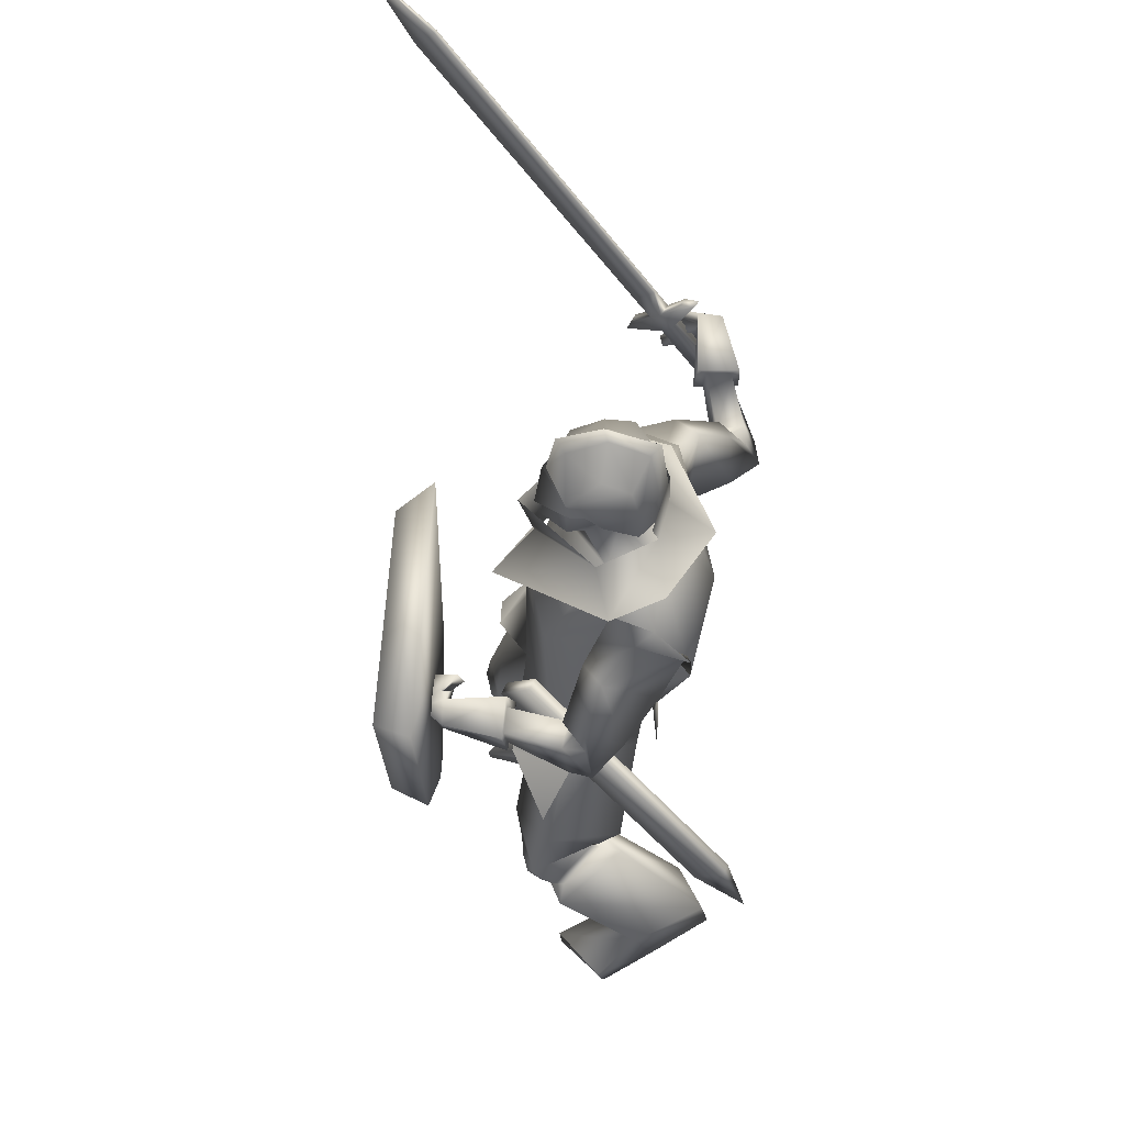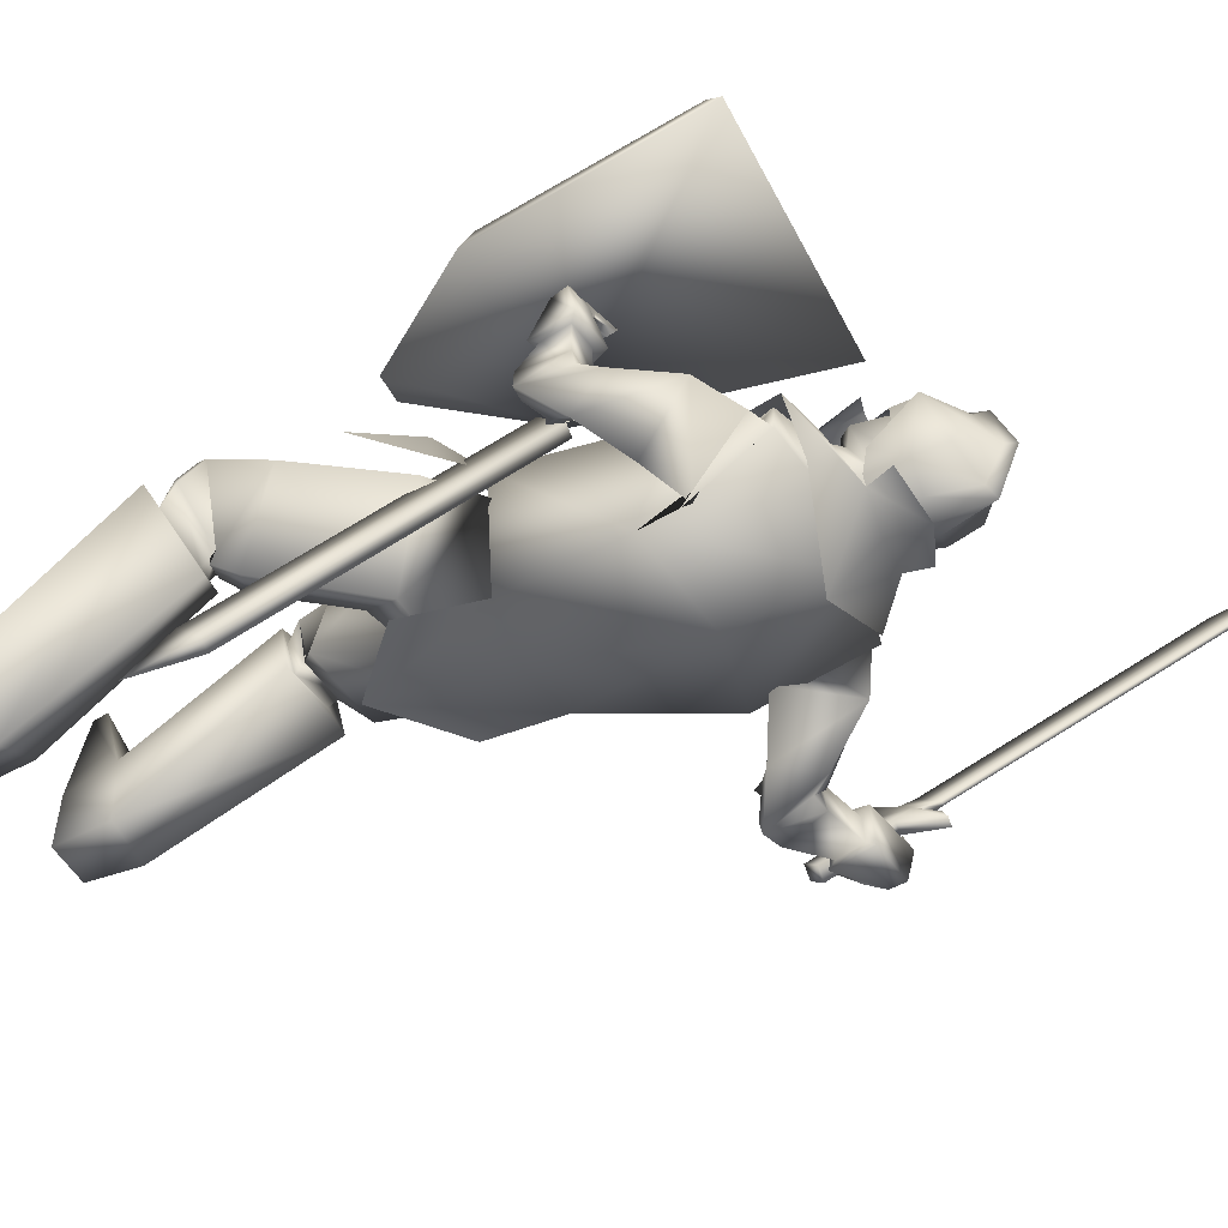
<metadata>
{"format":"obj","ext":"obj","renderer":"f3d","projection":"perspective","resolution":1024,"background":"white","views":[{"elev":54.7,"azim":93.2,"up":"+Y"},{"elev":-46.8,"azim":110.3,"up":"+Z"}]}
</metadata>
<code>
o Knight_Cube.008
v 0.4041 -0.106 0.3362
v 0.3779 -0.09492 0.4039
v 0.0862 -0.06806 0.4039
v 0.05848 -0.07419 0.3362
v 0.5125 0.3109 0.3362
v 0.4711 0.2747 0.4039
v 0.06209 0.3124 0.4039
v 0.028 0.3556 0.3362
v 0.1872 -0.2849 0.3362
v 0.1941 -0.2541 0.4039
v 0.2379 -0.2582 0.4039
v 0.2391 -0.2897 0.3362
v -0.4569 0.3044 -0.1087
v -0.5287 0.1555 0.0155
v -0.442 0.3038 -0.1009
v -0.5139 0.1548 0.02334
v -0.4559 0.2933 -0.07554
v -0.5085 0.1841 0.01558
v -0.4707 0.2939 -0.08338
v -0.5234 0.1847 0.007743
v -0.4945 0.2479 -0.05232
v -0.5055 0.2252 -0.03337
v -0.4711 0.2469 -0.04
v -0.4821 0.2242 -0.02105
v -0.4602 0.2228 -0.06262
v -0.4712 0.2001 -0.04367
v -0.4836 0.2238 -0.07494
v -0.4946 0.201 -0.05599
v -0.4131 0.1196 -0.1591
v -0.4241 0.09685 -0.1401
v -0.4375 0.1206 -0.1719
v -0.4484 0.09789 -0.153
v -0.5087 0.2447 0.01062
v -0.4884 0.2869 -0.02461
v -0.5152 0.2449 0.007224
v -0.4948 0.2872 -0.02801
v -0.7072 0.6806 0.423
v -0.6849 0.7268 0.3844
v -0.7144 0.6809 0.4192
v -0.6921 0.7271 0.3806
v -0.7449 0.8123 0.5065
v -0.7476 0.8124 0.505
v -0.01021 0.367 0.04444
v 0.1197 0.367 0.04444
v 0.05475 0.3555 -0.06305
v -0.02001 0.3612 -0.0183
v 0.1295 0.3612 -0.0183
v 0.01867 0.3618 -0.04877
v 0.09083 0.3618 -0.04877
v 0.05475 0.4465 0.1439
v 0.05475 0.4197 -0.06305
v -0.02948 0.4287 -0.01924
v 0.139 0.4287 -0.01924
v 0.01867 0.4296 -0.04877
v 0.09083 0.4296 -0.04877
v 0.05475 0.5199 -0.04956
v -0.02211 0.4828 -0.003506
v 0.1316 0.4828 -0.003506
v 0.04032 0.5069 -0.03163
v 0.06918 0.5069 -0.03163
v 0.05475 0.5556 0.04854
v -0.01327 0.4969 0.04829
v 0.1228 0.4969 0.04829
v 0.04156 0.5379 0.03903
v 0.06794 0.5379 0.03903
v 0.05475 0.524 0.1278
v -0.02639 0.4471 0.1069
v 0.1359 0.4471 0.1069
v 0.0407 0.5033 0.111
v 0.06879 0.5033 0.111
v 0.05549 0.3509 0.1643
v 0.054 0.445 0.1507
v -0.01967 0.4043 0.09838
v 0.1292 0.4043 0.09838
v -0.02212 0.4468 0.1028
v 0.1316 0.4468 0.1028
v -0.01261 0.4055 0.01971
v 0.1221 0.4055 0.01971
v -0.01391 0.4469 0.01783
v 0.1234 0.4469 0.01783
v 0.1351 0.3655 -0.0508
v -0.02564 0.3655 -0.0508
v 0.05475 0.3635 -0.06693
v 0.1635 0.316 0.05339
v -0.05397 0.316 0.05339
v 0.05475 0.2693 0.1654
v 0.218 0.312 -0.06785
v -0.1085 0.312 -0.06789
v 0.2589 0.2947 0.02721
v -0.1494 0.2947 0.02721
v 0.05475 0.2821 -0.1512
v 0.1594 0.3746 0.0992
v -0.04436 0.3769 0.09763
v 0.05657 0.3536 0.1923
v 0.05475 0.1325 0.242
v 0.1488 0.4074 -0.03965
v -0.03928 0.4074 -0.03965
v 0.05475 0.4322 -0.06616
v 0.1957 0.1744 0.001721
v -0.1297 0.1988 0.03071
v 0.2345 0.1633 -0.11
v -0.08053 0.1803 -0.06724
v 0.2833 0.2575 -0.01927
v -0.105 0.2999 -0.0566
v 0.215 0.246 0.02458
v -0.1615 0.2883 0.001658
v 0.2397 0.0299 0.3047
v -0.5069 0.2247 -0.06501
v 0.2397 0.02516 0.2994
v -0.4983 0.2229 -0.0636
v 0.2281 0.02621 0.306
v -0.5083 0.2094 -0.06529
v 0.228 0.02201 0.3009
v -0.5004 0.2077 -0.06368
v 0.2489 0.02602 0.3133
v -0.4666 0.2006 -0.08884
v 0.2587 -0.01359 0.3517
v -0.5007 0.161 -0.1342
v 0.2721 0.01185 0.3579
v -0.5143 0.1867 -0.1247
v 0.2499 0.03705 0.3247
v -0.4873 0.2105 -0.08654
v 0.2682 0.009975 0.1906
v -0.379 0.1586 -0.1246
v 0.3173 -0.01702 0.1983
v -0.39 0.1509 -0.1796
v 0.329 0.03317 0.2038
v -0.3738 0.2 -0.1762
v 0.2827 0.04484 0.2013
v -0.3731 0.1972 -0.1284
v 0.2364 -0.2181 0.09713
v -0.1264 -0.2003 0.1677
v 0.1086 -0.148 0.1327
v -0.04461 -0.1323 0.1357
v 0.3293 0.01419 0.01258
v -0.2075 0.1066 -0.1768
v 0.3166 -0.005068 0.02337
v -0.2261 0.08891 -0.1729
v 0.3429 -0.02753 0.06653
v -0.2707 0.09396 -0.2052
v 0.3106 -0.009918 0.06196
v -0.264 0.09905 -0.1691
v 0.3496 -0.02667 0.04289
v -0.248 0.08669 -0.211
v 0.3117 -0.007131 0.0424
v -0.2449 0.09369 -0.169
v 0.2165 0.1148 0.01536
v -0.1964 0.1682 -0.03917
v 0.2879 0.1094 -0.06637
v -0.1099 0.1516 -0.1028
v 0.3234 0.1936 0.03383
v -0.1684 0.273 -0.118
v 0.2664 0.1694 0.06883
v -0.2189 0.2496 -0.07368
v 0.2577 0.01796 0.3036
v -0.4697 0.2278 -0.1091
v 0.2988 -0.0102 0.3145
v -0.4909 0.198 -0.1636
v 0.3106 0.01952 0.3147
v -0.4919 0.2264 -0.1561
v 0.2651 0.03304 0.3145
v -0.4842 0.2416 -0.109
v 0.236 0.04869 0.2791
v -0.4644 0.1648 -0.04579
v 0.1986 -0.007674 0.3231
v -0.5109 0.1204 -0.09451
v 0.2312 0.0628 0.2928
v -0.4805 0.1759 -0.04031
v 0.2035 0.01576 0.3382
v -0.5238 0.1444 -0.08691
v 0.328 -0.9492 0.01521
v -0.2949 -0.9492 0.2121
v 0.2437 -0.9492 0.1073
v -0.1979 -0.9492 0.2908
v 0.2389 -0.9224 0.1115
v -0.1926 -0.9224 0.2942
v 0.3301 -0.9211 0.02707
v -0.2952 -0.9211 0.2242
v 0.2155 -0.8203 -0.1838
v -0.2336 -0.845 -0.009084
v 0.1276 -0.8155 -0.1335
v -0.1314 -0.8473 -0.00778
v 0.2803 -0.8567 -0.04851
v -0.2315 -0.8524 0.1457
v 0.1843 -0.8497 -0.0319
v -0.1359 -0.8559 0.1186
v 0.2572 -0.5136 -0.0121
v -0.1918 -0.5155 0.1062
v 0.1511 -0.5538 0.07687
v -0.05208 -0.5455 0.125
v 0.3453 -0.5762 0.1044
v -0.1953 -0.5526 0.2607
v 0.2351 -0.6006 0.1506
v -0.07715 -0.5745 0.24
v 0.1935 -0.9156 -0.1983
v -0.2317 -0.9413 -0.01421
v 0.1264 -0.9183 -0.16
v -0.1569 -0.9569 -0.002965
v 0.1699 -0.9454 -0.06938
v -0.1602 -0.9555 0.1019
v 0.2623 -0.9482 -0.08088
v -0.2499 -0.9437 0.1175
v 0.3045 -0.5232 0.17
v -0.1276 -0.4914 0.2816
v 0.2614 -0.5333 0.1823
v -0.08452 -0.5015 0.2689
v 0.2931 -0.574 0.1274
v -0.1394 -0.5492 0.2494
v 0.2602 -0.5817 0.1368
v -0.1066 -0.5569 0.2397
v 0.2525 -0.5647 0.16
v -0.08806 -0.5367 0.2513
v 0.3072 -0.5519 0.1439
v -0.143 -0.5239 0.267
v 0.2494 -0.5081 0.04599
v -0.1529 -0.5006 0.1478
v 0.1743 -0.5352 0.09527
v -0.06178 -0.5228 0.1498
v 0.3224 -0.5382 0.1175
v -0.1711 -0.5142 0.2519
v 0.2155 -0.5642 0.1561
v -0.05987 -0.5388 0.2271
v 0.2405 -0.5323 0.02789
v -0.1545 -0.528 0.1323
v 0.1804 -0.5557 0.0694
v -0.08032 -0.5471 0.1358
v 0.2284 -0.5899 0.1229
v -0.08784 -0.569 0.2119
v 0.3043 -0.5716 0.09888
v -0.1649 -0.5512 0.2323
v 0.2407 -0.4721 -0.007432
v -0.175 -0.4614 0.0976
v 0.1298 -0.5178 0.08302
v -0.03023 -0.5015 0.1165
v 0.304 -0.4022 0.1289
v -0.1569 -0.382 0.242
v 0.2127 -0.4411 0.1969
v -0.04153 -0.415 0.251
v 0.2381 -0.5214 0.03395
v -0.1479 -0.5074 0.1336
v 0.1722 -0.5434 0.082
v -0.06557 -0.5252 0.1389
v 0.2327 -0.5231 0.1852
v -0.05977 -0.4925 0.2533
v 0.3167 -0.5017 0.1577
v -0.1457 -0.4717 0.2749
v 0.009248 -0.254 -0.04839
v 0.1455 -0.2828 -0.03165
v -0.1177 -0.2737 0.01422
v 0.0211 -0.3198 0.01333
v 0.07775 -0.3624 0.04452
v -0.01567 -0.3474 0.04688
v 0.04742 -0.2665 0.1578
v 0.1326 -0.285 0.1708
v 0.002302 -0.2614 0.1775
v 0.1184 -0.1269 -0.04944
v -0.08857 -0.111 -0.04629
v 0.02403 -0.107 -0.05364
v 0.1648 -0.1243 0.08141
v -0.1117 -0.1033 0.096
v 0.04011 -0.1572 0.1643
v 0.2499 0.01001 0.1867
v -0.3779 0.1522 -0.107
v 0.3263 -0.03184 0.1981
v -0.3945 0.1403 -0.1925
v 0.2723 0.06382 0.203
v -0.3686 0.2117 -0.113
v 0.3475 0.0448 0.2062
v -0.369 0.216 -0.1905
v 0.295 0.01211 0.04406
v -0.2411 0.1068 -0.1475
v 0.375 -0.029 0.0447
v -0.2472 0.092 -0.236
v 0.3715 0.05582 0.0588
v -0.2278 0.1709 -0.2083
v 0.3176 0.06678 0.06207
v -0.2331 0.1679 -0.1535
v 0.2926 0.007138 0.0746
v -0.2712 0.1145 -0.1471
v 0.3636 -0.03238 0.08803
v -0.2895 0.104 -0.2267
v 0.3145 0.05955 0.09192
v -0.2635 0.1731 -0.153
v 0.3635 0.04762 0.09877
v -0.2679 0.1782 -0.2035
v 0.2846 0.02177 0.05735
v -0.2543 0.1184 -0.1351
v 0.3442 0.03598 -0.00803
v -0.1785 0.1222 -0.1828
v 0.3163 0.05645 0.1012
v -0.2777 0.1738 -0.1578
v 0.3496 0.09047 0.06122
v -0.2235 0.1979 -0.1763
v 0.312 -0.3022 0.1378
v -0.1634 -0.2816 0.248
v 0.2139 -0.2168 0.2006
v -0.05111 -0.191 0.2416
v 0.2682 -0.1872 0.08863
v -0.1591 -0.1703 0.1763
v 0.01363 -0.1577 -0.07595
v 0.04318 -0.1527 0.184
v 0.1343 -0.1509 -0.06688
v -0.1094 -0.1332 -0.05931
v 0.1855 -0.143 0.1326
v -0.1278 -0.1184 0.1492
v 0.148 -0.2924 -0.07104
v -0.1336 -0.2768 -0.04279
v 0.008215 -0.3926 -0.06187
v 0.1618 0.3115 0.03355
v -0.05226 0.3115 0.03355
v 0.1717 0.1088 0.1416
v -0.08177 0.1322 0.1416
v 0.1569 0.3143 -0.05855
v -0.04744 0.3143 -0.05855
v 0.2226 0.08138 -0.1191
v -0.1368 0.1145 -0.1191
v 0.05475 0.3028 0.1097
v 0.047 0.1424 0.1801
v 0.05475 0.3143 -0.1071
v 0.04641 0.1361 -0.156
v 0.231 0.2757 0.03824
v -0.1248 0.2908 0.02834
v 0.1787 0.1644 0.03097
v -0.1492 0.1892 0.06436
v 0.2711 0.286 -0.05102
v -0.1118 0.3092 -0.08057
v 0.2405 0.1496 -0.1188
v -0.08422 0.1675 -0.07671
v 0.05475 0.3432 -0.04244
v 0.1043 0.3702 0.0155
v 0.005183 0.3702 0.0155
v 0.05475 0.4238 -0.05168
v 0.1241 0.4018 0.01773
v -0.01463 0.4018 0.01773
v 0.1262 0.4797 0.002414
v -0.01671 0.4797 0.002414
v 0.05475 0.5154 -0.002667
v 0.1034 0.3375 0.07353
v 0.006112 0.3375 0.07353
v 0.05475 0.3173 0.09518
v 0.1047 0.4595 0.1099
v 0.004773 0.4595 0.1099
v 0.05475 0.4738 0.124
v 0.1125 0.3447 0.1062
v -0.002956 0.3565 0.1062
v 0.05475 0.3173 0.1546
v 0.2988 -0.4685 -0.2179
v 0.3225 -0.4691 -0.2096
v 0.3025 -0.5198 -0.156
v 0.2788 -0.5192 -0.1643
v 0.1776 -0.023 0.1591
v 0.2012 -0.02357 0.1674
v 0.1812 -0.07434 0.221
v 0.1576 -0.07376 0.2127
v 0.3269 -0.576 -0.256
f 5 8 7
f 5 7 6
f 1 5 6
f 1 6 2
f 2 6 7
f 2 7 3
f 3 7 8
f 3 8 4
f 5 1 4
f 5 4 8
f 3 4 9
f 3 9 10
f 4 1 12
f 4 12 9
f 1 2 11
f 1 11 12
f 2 3 10
f 2 10 11
f 12 11 10
f 12 10 9
f 15 13 19
f 15 19 17
f 20 14 16
f 20 16 18
f 13 15 25
f 13 25 27
f 26 16 14
f 26 14 28
f 19 13 27
f 19 27 21
f 28 14 20
f 28 20 22
f 23 25 15
f 23 15 17
f 16 26 24
f 16 24 18
f 21 23 17
f 21 17 19
f 18 24 22
f 18 22 20
f 31 27 25
f 31 25 29
f 26 28 32
f 26 32 30
f 25 26 30
f 25 30 29
f 29 30 32
f 29 32 31
f 27 31 32
f 27 32 28
f 21 27 28
f 21 28 22
f 23 24 26
f 23 26 25
f 24 23 34
f 24 34 33
f 21 22 35
f 21 35 36
f 22 24 33
f 22 33 35
f 23 21 36
f 23 36 34
f 33 34 38
f 33 38 37
f 36 35 39
f 36 39 40
f 35 33 37
f 35 37 39
f 34 36 40
f 34 40 38
f 37 38 41
f 39 42 40
f 42 41 38
f 42 38 40
f 42 39 37
f 42 37 41
f 43 67 52
f 43 52 46
f 53 68 44
f 53 44 47
f 48 54 51
f 48 51 45
f 51 55 49
f 51 49 45
f 46 52 54
f 46 54 48
f 55 53 47
f 55 47 49
f 57 52 67
f 57 67 62
f 68 53 58
f 68 58 63
f 50 66 69
f 50 69 67
f 70 66 50
f 70 50 68
f 54 59 56
f 54 56 51
f 56 60 55
f 56 55 51
f 52 57 59
f 52 59 54
f 60 58 53
f 60 53 55
f 59 64 61
f 59 61 56
f 61 65 60
f 61 60 56
f 57 62 64
f 57 64 59
f 65 63 58
f 65 58 60
f 64 69 66
f 64 66 61
f 66 70 65
f 66 65 61
f 62 67 69
f 62 69 64
f 70 68 63
f 70 63 65
f 73 71 72
f 73 72 75
f 72 71 74
f 72 74 76
f 75 79 77
f 75 77 73
f 78 80 76
f 78 76 74
f 81 84 89
f 81 89 87
f 90 85 82
f 90 82 88
f 81 87 91
f 81 91 83
f 91 88 82
f 91 82 83
f 86 84 92
f 86 92 94
f 93 85 86
f 93 86 94
f 84 86 95
f 84 95 89
f 95 86 85
f 95 85 90
f 81 83 98
f 81 98 96
f 98 83 82
f 98 82 97
f 327 101 99
f 327 99 323
f 100 102 328
f 100 328 324
f 323 99 105
f 323 105 321
f 106 100 324
f 106 324 322
f 325 321 105
f 325 105 103
f 106 322 326
f 106 326 104
f 327 325 103
f 327 103 101
f 104 326 328
f 104 328 102
f 149 147 99
f 149 99 101
f 100 148 150
f 100 150 102
f 147 153 105
f 147 105 99
f 106 154 148
f 106 148 100
f 151 149 101
f 151 101 103
f 102 150 152
f 102 152 104
f 153 151 103
f 153 103 105
f 104 152 154
f 104 154 106
f 320 315 302
f 320 302 300
f 303 316 320
f 303 320 300
f 315 311 304
f 315 304 302
f 305 312 316
f 305 316 303
f 318 301 304
f 318 304 311
f 305 301 318
f 305 318 312
f 302 256 258
f 302 258 300
f 258 257 303
f 258 303 300
f 304 259 256
f 304 256 302
f 257 260 305
f 257 305 303
f 304 133 259
f 260 134 305
f 304 301 261
f 304 261 133
f 261 301 305
f 261 305 134
f 308 300 302
f 308 302 306
f 303 300 308
f 303 308 307
f 304 301 296
f 304 296 298
f 297 301 305
f 297 305 299
f 109 113 111
f 109 111 107
f 112 114 110
f 112 110 108
f 161 155 109
f 161 109 107
f 110 156 162
f 110 162 108
f 121 161 107
f 121 107 111
f 108 162 122
f 108 122 112
f 155 115 113
f 155 113 109
f 114 116 156
f 114 156 110
f 115 121 111
f 115 111 113
f 112 122 116
f 112 116 114
f 117 165 163
f 117 163 115
f 164 166 118
f 164 118 116
f 157 117 115
f 157 115 155
f 116 118 158
f 116 158 156
f 115 163 167
f 115 167 121
f 168 164 116
f 168 116 122
f 119 169 165
f 119 165 117
f 166 170 120
f 166 120 118
f 159 119 117
f 159 117 157
f 118 120 160
f 118 160 158
f 121 167 169
f 121 169 119
f 170 168 122
f 170 122 120
f 161 121 119
f 161 119 159
f 120 122 162
f 120 162 160
f 266 262 155
f 266 155 161
f 156 263 267
f 156 267 162
f 125 264 262
f 125 262 123
f 263 265 126
f 263 126 124
f 280 125 123
f 280 123 278
f 124 126 281
f 124 281 279
f 123 262 266
f 123 266 129
f 267 263 124
f 267 124 130
f 278 123 129
f 278 129 282
f 130 124 279
f 130 279 283
f 127 268 264
f 127 264 125
f 265 269 128
f 265 128 126
f 284 127 125
f 284 125 280
f 126 128 285
f 126 285 281
f 129 266 268
f 129 268 127
f 269 267 130
f 269 130 128
f 282 129 127
f 282 127 284
f 128 130 283
f 128 283 285
f 248 131 235
f 248 235 231
f 236 132 249
f 236 249 232
f 259 131 248
f 259 248 256
f 249 132 260
f 249 260 257
f 259 133 254
f 259 254 131
f 255 134 260
f 255 260 132
f 254 237 235
f 254 235 131
f 236 238 255
f 236 255 132
f 261 253 254
f 261 254 133
f 255 253 261
f 255 261 134
f 143 139 141
f 143 141 145
f 142 140 144
f 142 144 146
f 135 143 145
f 135 145 137
f 146 144 136
f 146 136 138
f 286 288 135
f 286 135 137
f 136 289 287
f 136 287 138
f 280 278 141
f 280 141 139
f 142 279 281
f 142 281 140
f 288 272 143
f 288 143 135
f 144 273 289
f 144 289 136
f 272 280 139
f 272 139 143
f 140 281 273
f 140 273 144
f 278 270 145
f 278 145 141
f 146 271 279
f 146 279 142
f 270 286 137
f 270 137 145
f 138 287 271
f 138 271 146
f 284 280 272
f 284 272 274
f 273 281 285
f 273 285 275
f 292 274 272
f 292 272 288
f 273 275 293
f 273 293 289
f 149 288 286
f 149 286 147
f 287 289 150
f 287 150 148
f 147 286 290
f 147 290 153
f 291 287 148
f 291 148 154
f 151 292 288
f 151 288 149
f 289 293 152
f 289 152 150
f 153 290 292
f 153 292 151
f 293 291 154
f 293 154 152
f 264 157 155
f 264 155 262
f 156 158 265
f 156 265 263
f 268 159 157
f 268 157 264
f 158 160 269
f 158 269 265
f 266 161 159
f 266 159 268
f 160 162 267
f 160 267 269
f 169 167 163
f 169 163 165
f 164 168 170
f 164 170 166
f 175 173 171
f 175 171 177
f 172 174 176
f 172 176 178
f 199 201 171
f 199 171 173
f 172 202 200
f 172 200 174
f 185 199 173
f 185 173 175
f 174 200 186
f 174 186 176
f 201 183 177
f 201 177 171
f 178 184 202
f 178 202 172
f 183 185 175
f 183 175 177
f 176 186 184
f 176 184 178
f 183 201 195
f 183 195 179
f 196 202 184
f 196 184 180
f 191 183 179
f 191 179 187
f 180 184 192
f 180 192 188
f 179 195 197
f 179 197 181
f 198 196 180
f 198 180 182
f 187 179 181
f 187 181 189
f 182 180 188
f 182 188 190
f 181 197 199
f 181 199 185
f 200 198 182
f 200 182 186
f 189 181 185
f 189 185 193
f 186 182 190
f 186 190 194
f 193 185 183
f 193 183 191
f 184 186 194
f 184 194 192
f 201 199 197
f 201 197 195
f 198 200 202
f 198 202 196
f 229 191 187
f 229 187 223
f 188 192 230
f 188 230 224
f 223 187 189
f 223 189 225
f 190 188 224
f 190 224 226
f 225 189 193
f 225 193 227
f 194 190 226
f 194 226 228
f 227 193 191
f 227 191 229
f 192 194 228
f 192 228 230
f 211 209 207
f 211 207 213
f 208 210 212
f 208 212 214
f 205 211 213
f 205 213 203
f 214 212 206
f 214 206 204
f 245 243 205
f 245 205 203
f 206 244 246
f 206 246 204
f 227 229 207
f 227 207 209
f 208 230 228
f 208 228 210
f 221 227 209
f 221 209 211
f 210 228 222
f 210 222 212
f 243 221 211
f 243 211 205
f 212 222 244
f 212 244 206
f 229 219 213
f 229 213 207
f 214 220 230
f 214 230 208
f 219 245 203
f 219 203 213
f 204 246 220
f 204 220 214
f 219 229 223
f 219 223 215
f 224 230 220
f 224 220 216
f 245 219 215
f 245 215 239
f 216 220 246
f 216 246 240
f 215 223 225
f 215 225 217
f 226 224 216
f 226 216 218
f 239 215 217
f 239 217 241
f 218 216 240
f 218 240 242
f 217 225 227
f 217 227 221
f 228 226 218
f 228 218 222
f 241 217 221
f 241 221 243
f 222 218 242
f 222 242 244
f 235 245 239
f 235 239 231
f 240 246 236
f 240 236 232
f 231 239 241
f 231 241 233
f 242 240 232
f 242 232 234
f 248 231 233
f 248 233 251
f 234 232 249
f 234 249 252
f 233 241 243
f 233 243 237
f 244 242 234
f 244 234 238
f 251 233 237
f 251 237 254
f 238 234 252
f 238 252 255
f 237 243 245
f 237 245 235
f 246 244 238
f 246 238 236
f 248 251 250
f 248 250 247
f 250 252 249
f 250 249 247
f 256 248 247
f 256 247 258
f 247 249 257
f 247 257 258
f 254 253 250
f 254 250 251
f 250 253 255
f 250 255 252
f 270 278 282
f 270 282 276
f 283 279 271
f 283 271 277
f 286 270 276
f 286 276 290
f 277 271 287
f 277 287 291
f 276 282 284
f 276 284 274
f 285 283 277
f 285 277 275
f 290 276 274
f 290 274 292
f 275 277 291
f 275 291 293
f 298 296 294
f 295 297 299
f 311 309 317
f 311 317 318
f 317 310 312
f 317 312 318
f 315 320 319
f 315 319 313
f 319 320 316
f 319 316 314
f 309 311 323
f 309 323 321
f 324 312 310
f 324 310 322
f 325 327 315
f 325 315 313
f 316 328 326
f 316 326 314
f 327 323 311
f 327 311 315
f 312 324 328
f 312 328 316
f 313 309 321
f 313 321 325
f 322 310 314
f 322 314 326
f 344 338 330
f 344 330 333
f 331 339 345
f 331 345 334
f 329 332 333
f 329 333 330
f 334 332 329
f 334 329 331
f 344 333 335
f 344 335 341
f 336 334 345
f 336 345 342
f 335 333 332
f 335 332 337
f 332 334 336
f 332 336 337
f 341 335 337
f 341 337 343
f 337 336 342
f 337 342 343
f 346 340 338
f 346 338 344
f 339 340 346
f 339 346 345
f 344 341 343
f 344 343 346
f 343 342 345
f 343 345 346
f 309 313 330
f 309 330 338
f 331 314 310
f 331 310 339
f 313 319 329
f 313 329 330
f 329 319 314
f 329 314 331
f 309 338 340
f 309 340 317
f 340 339 310
f 340 310 317
f 347 355 350
f 355 347 348
f 355 348 349
f 355 349 350
f 351 354 353
f 351 353 352
f 347 351 352
f 347 352 348
f 348 352 353
f 348 353 349
f 349 353 354
f 349 354 350
f 351 347 350
f 351 350 354

</code>
